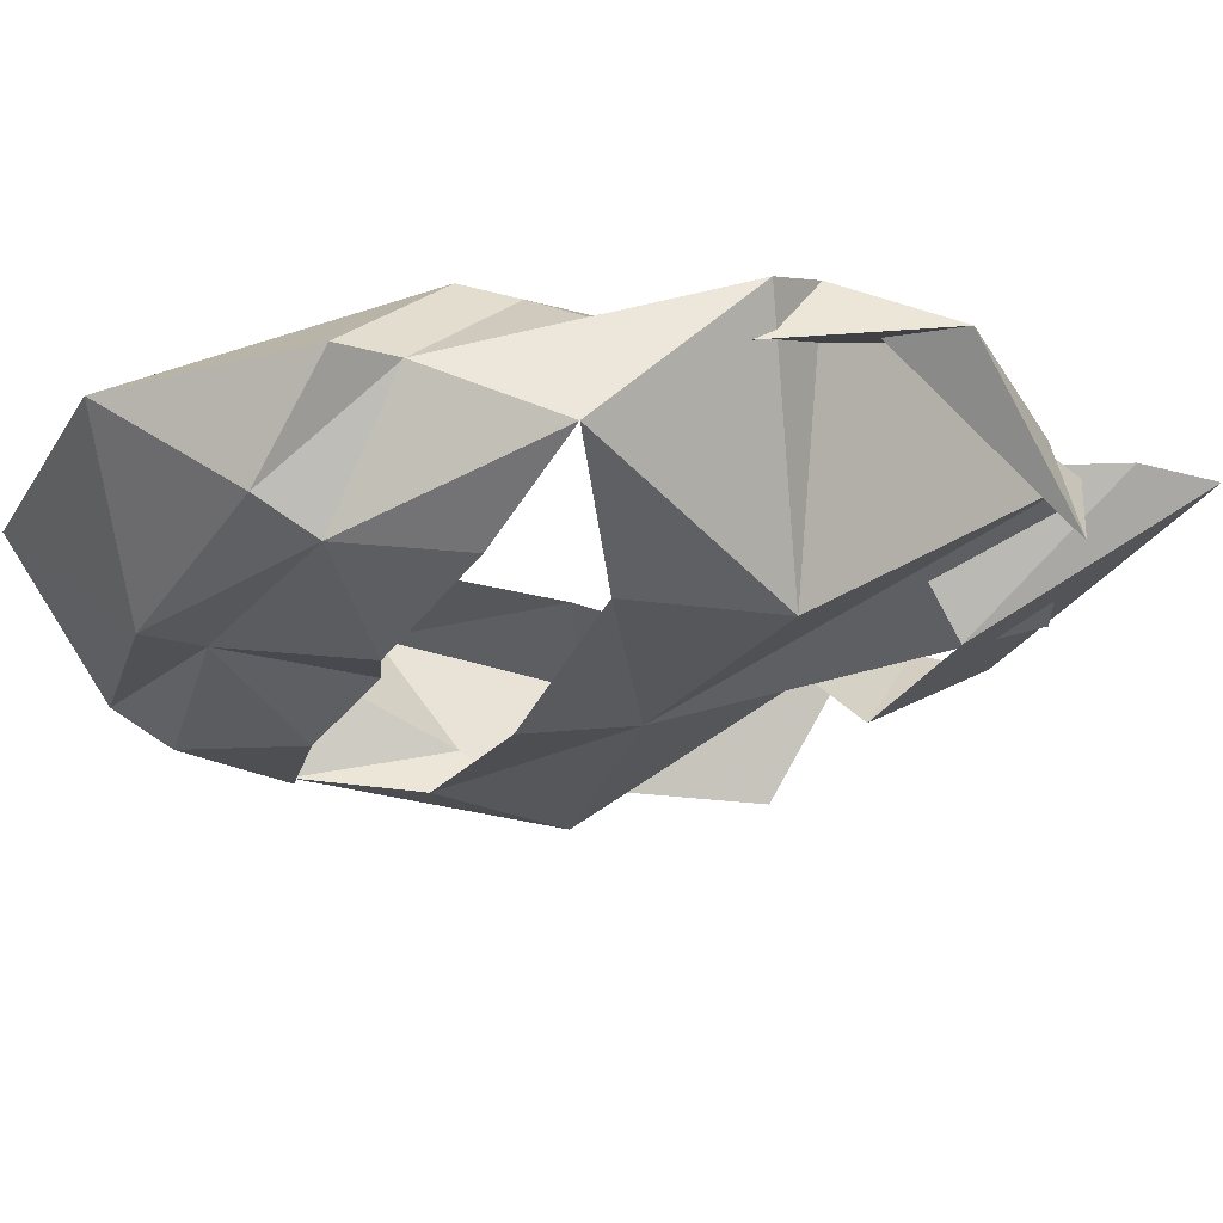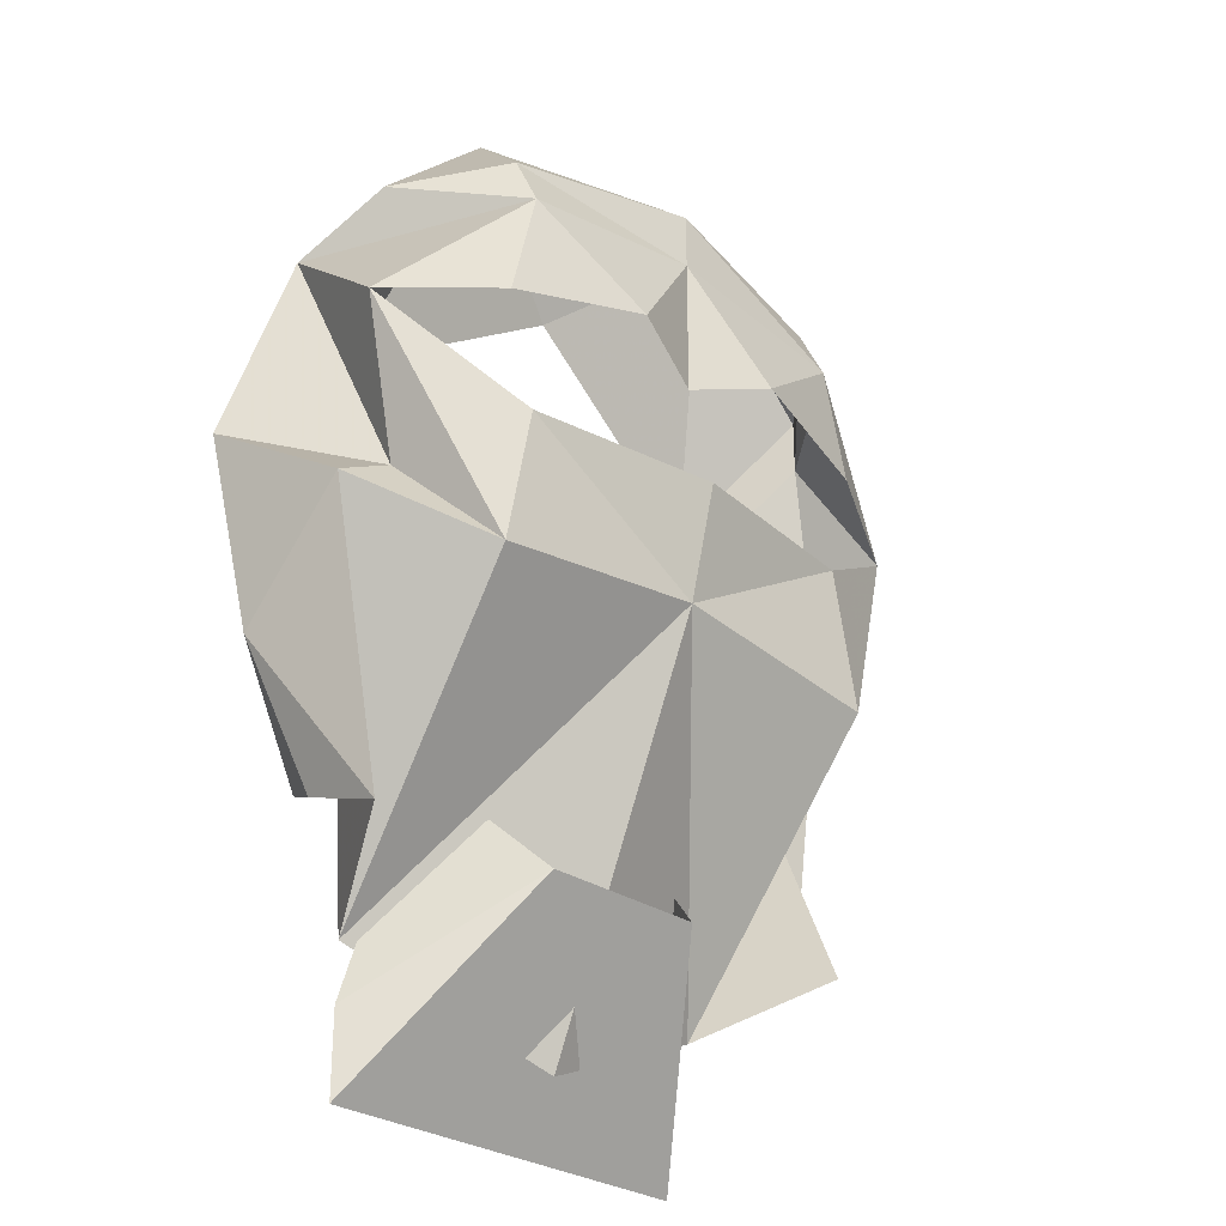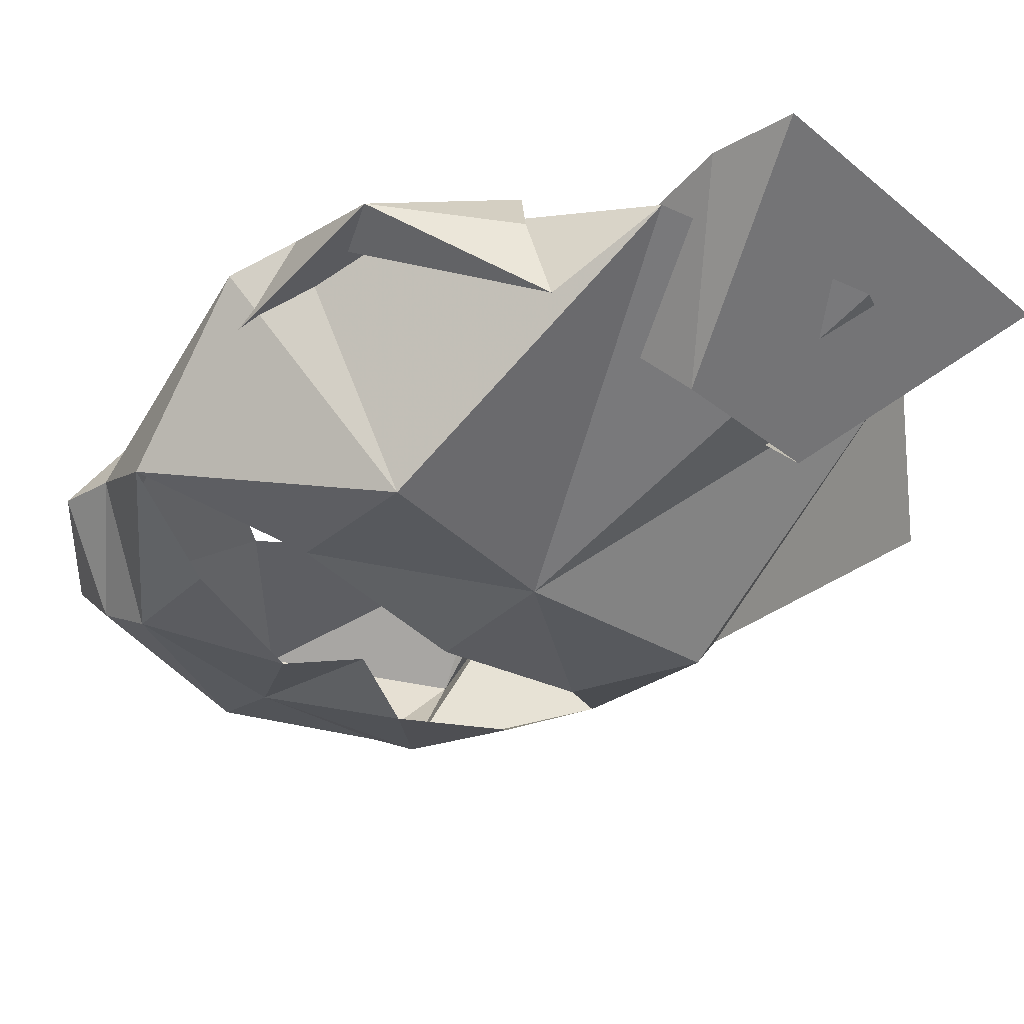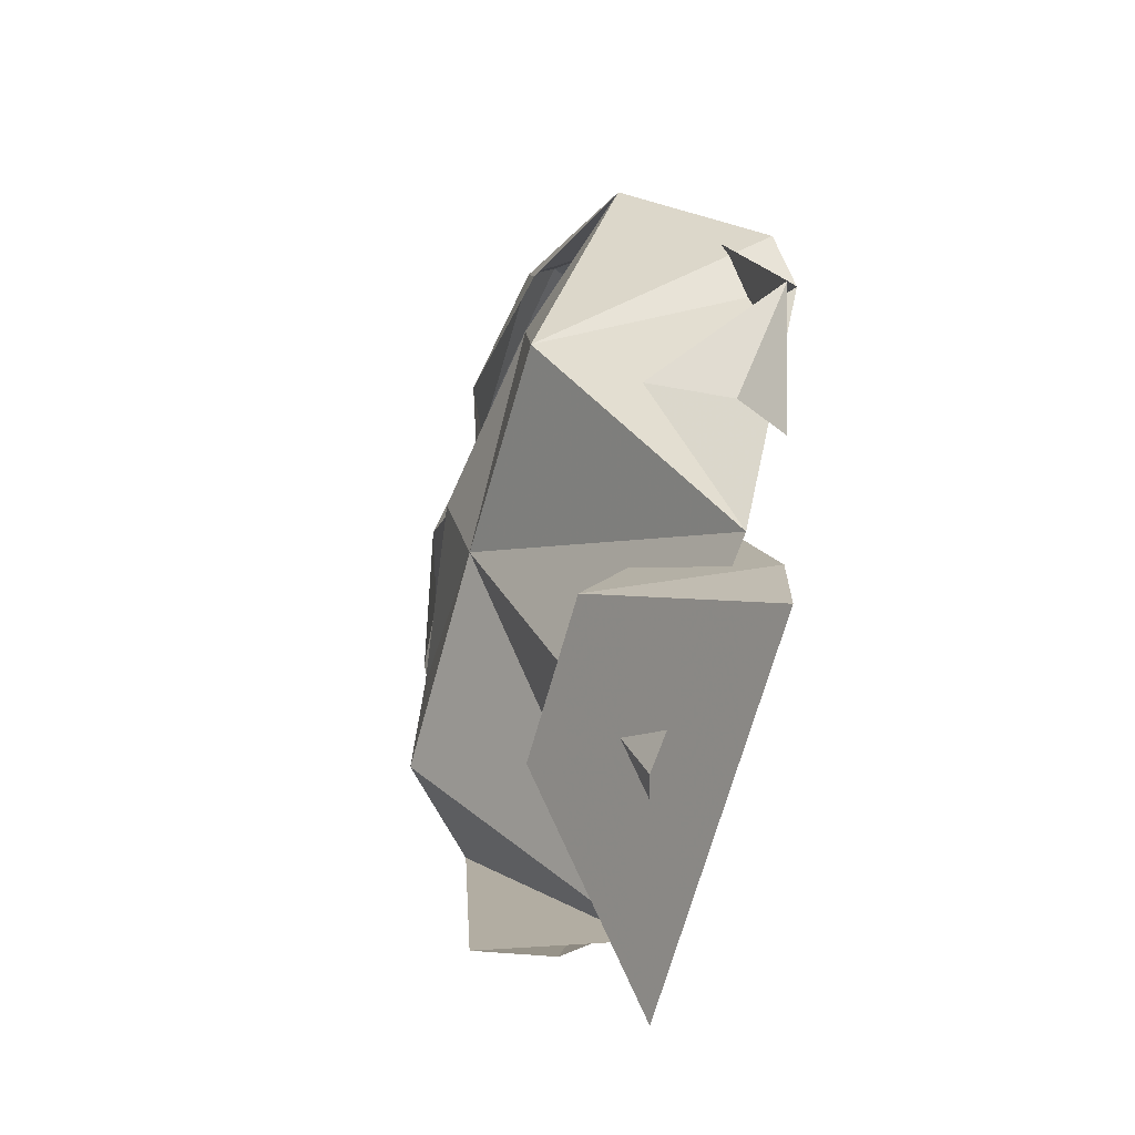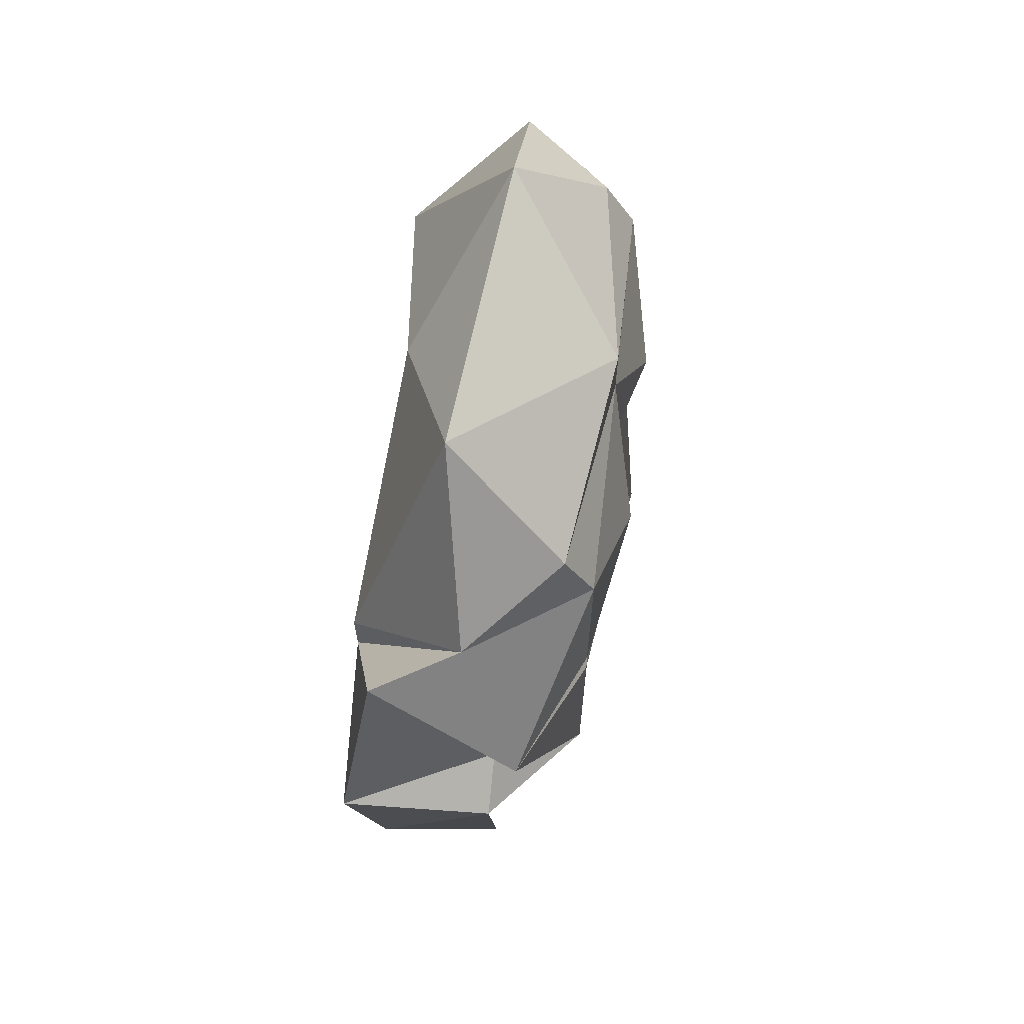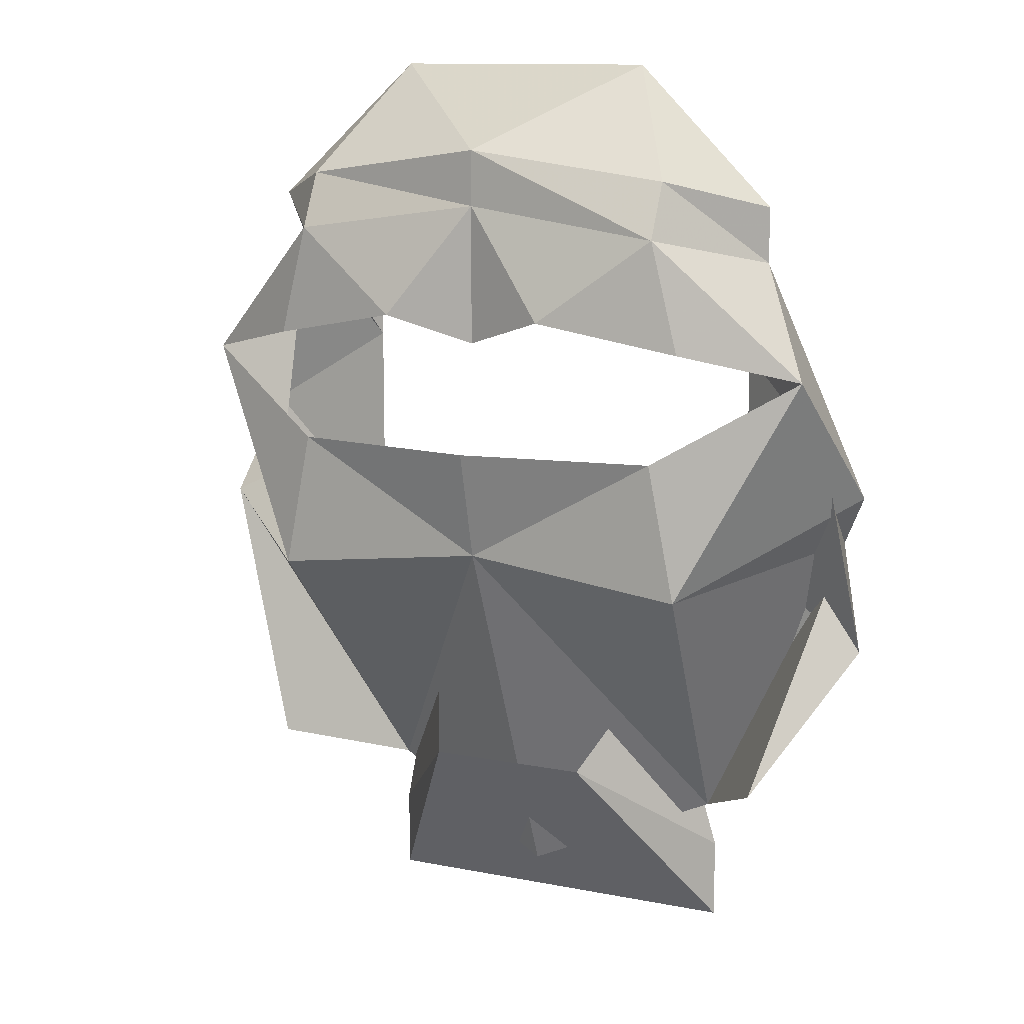
<metadata>
{"format":"obj","ext":"obj","renderer":"f3d","projection":"perspective","resolution":1024,"background":"white","views":[{"elev":-27.1,"azim":66.8,"up":"+Y"},{"elev":-28.6,"azim":-45.3,"up":"+Z"},{"elev":-29.7,"azim":130.2,"up":"+Y"},{"elev":-68.8,"azim":74.3,"up":"+Z"},{"elev":67.3,"azim":-83.5,"up":"+Z"},{"elev":12.1,"azim":25.0,"up":"+Z"}]}
</metadata>
<code>
v 0.04688 0 -0.1016
v 0.03125 -0.007812 -0.03906
v 0.01562 -0.03906 -0.07031
v 0.04688 0 -0.125
v -0.0625 0 -0.125
v -0.03125 -0.03906 -0.07031
v -0.0625 0 -0.1016
v -0.04688 -0.007812 -0.03906
v 0.01562 -0.07031 0.07031
v 0.05469 -0.0625 0.0625
v 0.04688 -0.0625 0.09375
v -0.007812 -0.0625 0.1016
v -0.007812 -0.0625 0.0625
v -0.03125 -0.07031 0.07031
v -0.0625 -0.0625 0.09375
v -0.07031 -0.0625 0.0625
v -0.1016 -0.04688 0.05469
v -0.09375 -0.007812 0.08594
v -0.08594 -0.03906 0.01562
v -0.07031 -0.0625 -0.007812
v -0.0625 -0.0625 0.03125
v -0.007812 -0.0625 0
v -0.007812 -0.07031 0.03125
v 0.04688 -0.0625 0.03125
v 0.05469 -0.0625 -0.007812
v 0.08594 -0.04688 0.05469
v 0.09375 -0.007812 0.01562
v 0.07031 -0.03125 0.08594
v -0.1016 -0.007812 -0.02344
v -0.08594 -0.03906 -0.07031
v -0.1016 -0.03906 0.007812
v -0.1094 0 0.03125
v -0.07031 0 -0.007812
v -0.07812 0 -0.05469
v -0.08594 -0.01562 -0.0625
v -0.07031 0 0.05469
v -0.08594 -0.03125 0.1016
v -0.07031 0 0.07031
v -0.04688 -0.02344 0.1406
v -0.007812 -0.007812 0.1094
v 0.03125 -0.03125 0.1406
v 0.05469 0 0.07031
v 0.07031 -0.03125 0.1016
v 0.05469 0 0.05469
v 0.08594 -0.02344 0.03125
v 0.05469 0 -0.007812
v 0.09375 -0.007812 -0.03125
v 0.0625 0 -0.05469
v 0.07031 -0.01562 -0.0625
v 0.07031 -0.03906 -0.07031
v 0.08594 0 0
v 0.04688 -0.007812 -0.08594
v -0.007812 -0.01562 -0.1094
v -0.0625 0 -0.08594
v 0.04688 -0.05469 0.1094
v -0.007812 -0.0625 0.1172
v -0.0625 -0.05469 0.1094
f 1 2 3
f 1 3 4
f 4 3 5
f 5 3 6
f 5 6 7
f 7 6 8
f 9 10 11
f 9 11 12
f 9 12 13
f 13 12 14
f 14 12 15
f 14 15 16
f 16 15 17
f 17 15 18
f 17 18 19
f 17 19 20
f 17 20 21
f 21 20 22
f 21 22 23
f 23 22 24
f 24 22 25
f 24 25 26
f 26 25 27
f 26 27 28
f 26 28 11
f 26 11 10
f 29 30 31
f 29 31 32
f 29 32 33
f 29 33 34
f 29 34 35
f 29 35 30
f 33 32 36
f 36 32 18
f 38 37 39
f 38 39 40
f 40 39 41
f 40 41 42
f 42 41 43
f 44 28 45
f 44 45 46
f 46 45 47
f 46 47 48
f 48 47 49
f 49 47 50
f 50 47 51
f 50 51 52
f 52 51 25
f 52 25 22
f 52 22 53
f 53 22 54
f 54 22 20
f 54 20 31
f 54 31 30
f 32 31 19
f 32 19 18
f 27 51 45
f 27 45 28
f 51 47 45
f 43 41 55
f 57 39 37
f 39 57 56
f 39 56 41
f 41 56 55
f 19 31 20
f 25 51 27
f 36 18 37
f 36 37 38
f 42 43 44
f 44 43 28
f 43 55 28
f 28 55 11
f 11 55 56
f 11 56 12
f 12 56 57
f 12 57 15
f 15 57 37
f 15 37 18

</code>
